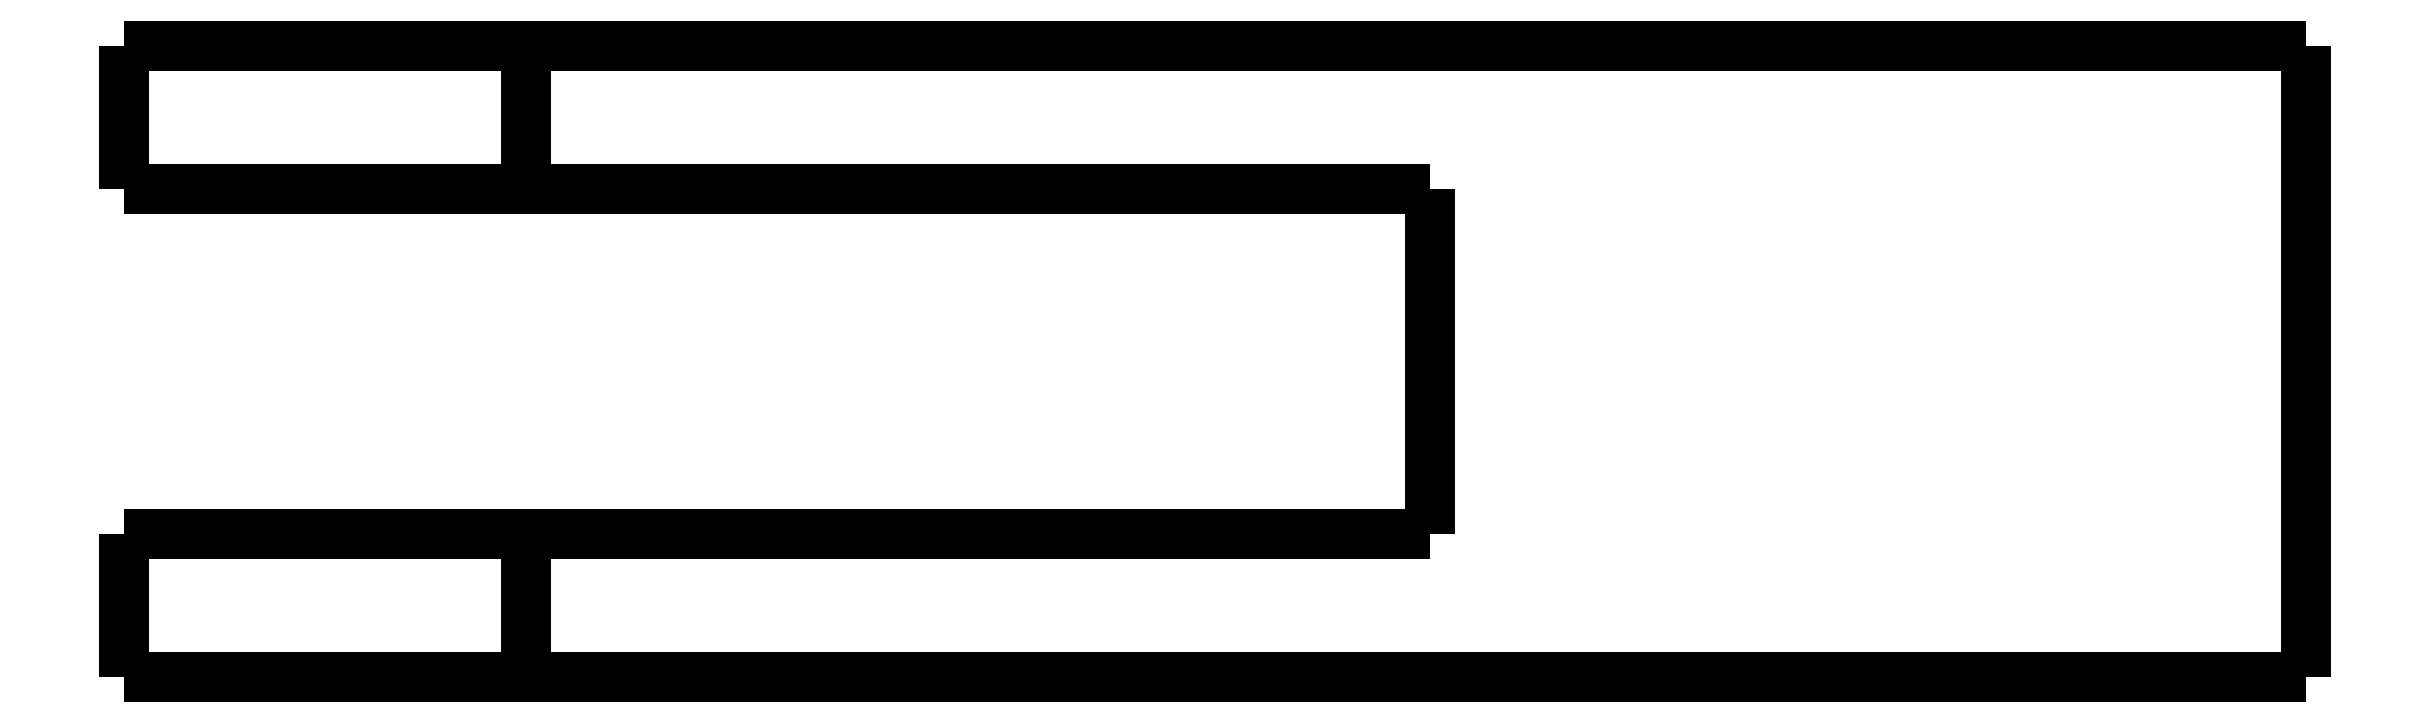
<metadata>
{"format":"dxf","ext":"dxf","renderer":"ezdxf+matplotlib","layout":"modelspace","background":"white","min_lineweight":24,"dpi":150}
</metadata>
<code>
0
SECTION
2
ENTITIES
0
LWPOLYLINE
8
0
90
51
70
0
10
-25.5
20
-5
10
-25.5
20
-4.9
10
-25.5
20
-4.8
10
-25.5
20
-4.7
10
-25.5
20
-4.6
10
-25.5
20
-4.5
10
-25.5
20
-4.4
10
-25.5
20
-4.3
10
-25.5
20
-4.2
10
-25.5
20
-4.1
10
-25.5
20
-4
10
-25.5
20
-3.9
10
-25.5
20
-3.8
10
-25.5
20
-3.7
10
-25.5
20
-3.6
10
-25.5
20
-3.5
10
-25.5
20
-3.4
10
-25.5
20
-3.3
10
-25.5
20
-3.2
10
-25.5
20
-3.1
10
-25.5
20
-3
10
-25.5
20
-2.9
10
-25.5
20
-2.8
10
-25.5
20
-2.7
10
-25.5
20
-2.6
10
-25.5
20
-2.5
10
-25.5
20
-2.4
10
-25.5
20
-2.3
10
-25.5
20
-2.2
10
-25.5
20
-2.1
10
-25.5
20
-2
10
-25.5
20
-1.9
10
-25.5
20
-1.8
10
-25.5
20
-1.7
10
-25.5
20
-1.6
10
-25.5
20
-1.5
10
-25.5
20
-1.4
10
-25.5
20
-1.3
10
-25.5
20
-1.2
10
-25.5
20
-1.1
10
-25.5
20
-1
10
-25.5
20
-0.9
10
-25.5
20
-0.8
10
-25.5
20
-0.7
10
-25.5
20
-0.6
10
-25.5
20
-0.5
10
-25.5
20
-0.4
10
-25.5
20
-0.3
10
-25.5
20
-0.2
10
-25.5
20
-0.1
10
-25.5
20
0
0
LWPOLYLINE
8
0
90
51
70
0
10
-11.5
20
-5
10
-11.5
20
-4.9
10
-11.5
20
-4.8
10
-11.5
20
-4.7
10
-11.5
20
-4.6
10
-11.5
20
-4.5
10
-11.5
20
-4.4
10
-11.5
20
-4.3
10
-11.5
20
-4.2
10
-11.5
20
-4.1
10
-11.5
20
-4
10
-11.5
20
-3.9
10
-11.5
20
-3.8
10
-11.5
20
-3.7
10
-11.5
20
-3.6
10
-11.5
20
-3.5
10
-11.5
20
-3.4
10
-11.5
20
-3.3
10
-11.5
20
-3.2
10
-11.5
20
-3.1
10
-11.5
20
-3
10
-11.5
20
-2.9
10
-11.5
20
-2.8
10
-11.5
20
-2.7
10
-11.5
20
-2.6
10
-11.5
20
-2.5
10
-11.5
20
-2.4
10
-11.5
20
-2.3
10
-11.5
20
-2.2
10
-11.5
20
-2.1
10
-11.5
20
-2
10
-11.5
20
-1.9
10
-11.5
20
-1.8
10
-11.5
20
-1.7
10
-11.5
20
-1.6
10
-11.5
20
-1.5
10
-11.5
20
-1.4
10
-11.5
20
-1.3
10
-11.5
20
-1.2
10
-11.5
20
-1.1
10
-11.5
20
-1
10
-11.5
20
-0.9
10
-11.5
20
-0.8
10
-11.5
20
-0.7
10
-11.5
20
-0.6
10
-11.5
20
-0.5
10
-11.5
20
-0.4
10
-11.5
20
-0.3
10
-11.5
20
-0.2
10
-11.5
20
-0.1
10
-11.5
20
0
0
LWPOLYLINE
8
0
90
51
70
0
10
-25.5
20
-5
10
-25.45
20
-5
10
-25.4
20
-5
10
-25.35
20
-5
10
-25.26
20
-5
10
-25.12
20
-5
10
-24.97
20
-5
10
-24.83
20
-5
10
-24.61
20
-5
10
-24.37
20
-5
10
-24.14
20
-5
10
-23.88
20
-5
10
-23.57
20
-5
10
-23.26
20
-5
10
-22.95
20
-5
10
-22.6
20
-5
10
-22.23
20
-5
10
-21.86
20
-5
10
-21.48
20
-5
10
-21.06
20
-5
10
-20.65
20
-5
10
-20.24
20
-5
10
-19.81
20
-5
10
-19.37
20
-5
10
-18.94
20
-5
10
-18.5
20
-5
10
-18.06
20
-5
10
-17.63
20
-5
10
-17.19
20
-5
10
-16.76
20
-5
10
-16.35
20
-5
10
-15.94
20
-5
10
-15.52
20
-5
10
-15.14
20
-5
10
-14.77
20
-5
10
-14.4
20
-5
10
-14.05
20
-5
10
-13.74
20
-5
10
-13.43
20
-5
10
-13.12
20
-5
10
-12.86
20
-5
10
-12.63
20
-5
10
-12.39
20
-5
10
-12.17
20
-5
10
-12.03
20
-5
10
-11.88
20
-5
10
-11.74
20
-5
10
-11.65
20
-5
10
-11.6
20
-5
10
-11.55
20
-5
10
-11.5
20
-5
0
LWPOLYLINE
8
0
90
51
70
0
10
-11.5
20
0
10
-11.55
20
0
10
-11.6
20
0
10
-11.65
20
0
10
-11.74
20
0
10
-11.88
20
0
10
-12.03
20
0
10
-12.17
20
0
10
-12.39
20
0
10
-12.63
20
0
10
-12.86
20
0
10
-13.12
20
0
10
-13.43
20
0
10
-13.74
20
0
10
-14.05
20
0
10
-14.4
20
0
10
-14.77
20
0
10
-15.14
20
0
10
-15.52
20
0
10
-15.94
20
0
10
-16.35
20
0
10
-16.76
20
0
10
-17.19
20
0
10
-17.63
20
0
10
-18.06
20
0
10
-18.5
20
0
10
-18.94
20
0
10
-19.37
20
0
10
-19.81
20
0
10
-20.24
20
0
10
-20.65
20
0
10
-21.06
20
0
10
-21.48
20
0
10
-21.86
20
0
10
-22.23
20
0
10
-22.6
20
0
10
-22.95
20
0
10
-23.26
20
0
10
-23.57
20
0
10
-23.88
20
0
10
-24.14
20
0
10
-24.37
20
0
10
-24.61
20
0
10
-24.83
20
0
10
-24.97
20
0
10
-25.12
20
0
10
-25.26
20
0
10
-25.35
20
0
10
-25.4
20
0
10
-25.45
20
0
10
-25.5
20
0
0
LWPOLYLINE
8
0
90
51
70
0
10
50.5
20
-22
10
50.5
20
-21.56
10
50.5
20
-21.12
10
50.5
20
-20.68
10
50.5
20
-20.24
10
50.5
20
-19.8
10
50.5
20
-19.36
10
50.5
20
-18.92
10
50.5
20
-18.48
10
50.5
20
-18.04
10
50.5
20
-17.6
10
50.5
20
-17.16
10
50.5
20
-16.72
10
50.5
20
-16.28
10
50.5
20
-15.84
10
50.5
20
-15.4
10
50.5
20
-14.96
10
50.5
20
-14.52
10
50.5
20
-14.08
10
50.5
20
-13.64
10
50.5
20
-13.2
10
50.5
20
-12.76
10
50.5
20
-12.32
10
50.5
20
-11.88
10
50.5
20
-11.44
10
50.5
20
-11
10
50.5
20
-10.56
10
50.5
20
-10.12
10
50.5
20
-9.68
10
50.5
20
-9.24
10
50.5
20
-8.8
10
50.5
20
-8.36
10
50.5
20
-7.92
10
50.5
20
-7.48
10
50.5
20
-7.04
10
50.5
20
-6.6
10
50.5
20
-6.16
10
50.5
20
-5.72
10
50.5
20
-5.28
10
50.5
20
-4.84
10
50.5
20
-4.4
10
50.5
20
-3.96
10
50.5
20
-3.52
10
50.5
20
-3.08
10
50.5
20
-2.64
10
50.5
20
-2.2
10
50.5
20
-1.76
10
50.5
20
-1.32
10
50.5
20
-0.88
10
50.5
20
-0.44
10
50.5
20
0
0
LWPOLYLINE
8
0
90
51
70
0
10
-11.5
20
-5
10
-10.87
20
-5
10
-10.24
20
-5
10
-9.61
20
-5
10
-8.98
20
-5
10
-8.35
20
-5
10
-7.72
20
-5
10
-7.09
20
-5
10
-6.46
20
-5
10
-5.83
20
-5
10
-5.2
20
-5
10
-4.57
20
-5
10
-3.94
20
-5
10
-3.31
20
-5
10
-2.68
20
-5
10
-2.05
20
-5
10
-1.42
20
-5
10
-0.79
20
-5
10
-0.16
20
-5
10
0.47
20
-5
10
1.1
20
-5
10
1.73
20
-5
10
2.36
20
-5
10
2.99
20
-5
10
3.62
20
-5
10
4.25
20
-5
10
4.88
20
-5
10
5.51
20
-5
10
6.14
20
-5
10
6.77
20
-5
10
7.4
20
-5
10
8.03
20
-5
10
8.66
20
-5
10
9.29
20
-5
10
9.92
20
-5
10
10.55
20
-5
10
11.18
20
-5
10
11.81
20
-5
10
12.44
20
-5
10
13.07
20
-5
10
13.7
20
-5
10
14.33
20
-5
10
14.96
20
-5
10
15.59
20
-5
10
16.22
20
-5
10
16.85
20
-5
10
17.48
20
-5
10
18.11
20
-5
10
18.74
20
-5
10
19.37
20
-5
10
20
20
-5
0
LWPOLYLINE
8
0
90
51
70
0
10
20
20
-5
10
20
20
-5.24
10
20
20
-5.48
10
20
20
-5.72
10
20
20
-5.96
10
20
20
-6.2
10
20
20
-6.44
10
20
20
-6.68
10
20
20
-6.92
10
20
20
-7.16
10
20
20
-7.4
10
20
20
-7.64
10
20
20
-7.88
10
20
20
-8.12
10
20
20
-8.36
10
20
20
-8.6
10
20
20
-8.84
10
20
20
-9.08
10
20
20
-9.32
10
20
20
-9.56
10
20
20
-9.8
10
20
20
-10.04
10
20
20
-10.28
10
20
20
-10.52
10
20
20
-10.76
10
20
20
-11
10
20
20
-11.24
10
20
20
-11.48
10
20
20
-11.72
10
20
20
-11.96
10
20
20
-12.2
10
20
20
-12.44
10
20
20
-12.68
10
20
20
-12.92
10
20
20
-13.16
10
20
20
-13.4
10
20
20
-13.64
10
20
20
-13.88
10
20
20
-14.12
10
20
20
-14.36
10
20
20
-14.6
10
20
20
-14.84
10
20
20
-15.08
10
20
20
-15.32
10
20
20
-15.56
10
20
20
-15.8
10
20
20
-16.04
10
20
20
-16.28
10
20
20
-16.52
10
20
20
-16.76
10
20
20
-17
0
LWPOLYLINE
8
0
90
51
70
0
10
20
20
-17
10
19.37
20
-17
10
18.74
20
-17
10
18.11
20
-17
10
17.48
20
-17
10
16.85
20
-17
10
16.22
20
-17
10
15.59
20
-17
10
14.96
20
-17
10
14.33
20
-17
10
13.7
20
-17
10
13.07
20
-17
10
12.44
20
-17
10
11.81
20
-17
10
11.18
20
-17
10
10.55
20
-17
10
9.92
20
-17
10
9.29
20
-17
10
8.66
20
-17
10
8.03
20
-17
10
7.4
20
-17
10
6.77
20
-17
10
6.14
20
-17
10
5.51
20
-17
10
4.88
20
-17
10
4.25
20
-17
10
3.62
20
-17
10
2.99
20
-17
10
2.36
20
-17
10
1.73
20
-17
10
1.1
20
-17
10
0.47
20
-17
10
-0.16
20
-17
10
-0.79
20
-17
10
-1.42
20
-17
10
-2.05
20
-17
10
-2.68
20
-17
10
-3.31
20
-17
10
-3.94
20
-17
10
-4.57
20
-17
10
-5.2
20
-17
10
-5.83
20
-17
10
-6.46
20
-17
10
-7.09
20
-17
10
-7.72
20
-17
10
-8.35
20
-17
10
-8.98
20
-17
10
-9.61
20
-17
10
-10.24
20
-17
10
-10.87
20
-17
10
-11.5
20
-17
0
LWPOLYLINE
8
0
90
51
70
0
10
50.5
20
-22
10
49.26
20
-22
10
48.02
20
-22
10
46.78
20
-22
10
45.54
20
-22
10
44.3
20
-22
10
43.06
20
-22
10
41.82
20
-22
10
40.58
20
-22
10
39.34
20
-22
10
38.1
20
-22
10
36.86
20
-22
10
35.62
20
-22
10
34.38
20
-22
10
33.14
20
-22
10
31.9
20
-22
10
30.66
20
-22
10
29.42
20
-22
10
28.18
20
-22
10
26.94
20
-22
10
25.7
20
-22
10
24.46
20
-22
10
23.22
20
-22
10
21.98
20
-22
10
20.74
20
-22
10
19.5
20
-22
10
18.26
20
-22
10
17.02
20
-22
10
15.78
20
-22
10
14.54
20
-22
10
13.3
20
-22
10
12.06
20
-22
10
10.82
20
-22
10
9.58
20
-22
10
8.34
20
-22
10
7.1
20
-22
10
5.86
20
-22
10
4.62
20
-22
10
3.38
20
-22
10
2.14
20
-22
10
0.9
20
-22
10
-0.34
20
-22
10
-1.58
20
-22
10
-2.82
20
-22
10
-4.06
20
-22
10
-5.3
20
-22
10
-6.54
20
-22
10
-7.78
20
-22
10
-9.02
20
-22
10
-10.26
20
-22
10
-11.5
20
-22
0
LWPOLYLINE
8
0
90
51
70
0
10
50.5
20
0
10
49.26
20
0
10
48.02
20
0
10
46.78
20
0
10
45.54
20
0
10
44.3
20
0
10
43.06
20
0
10
41.82
20
0
10
40.58
20
0
10
39.34
20
0
10
38.1
20
0
10
36.86
20
0
10
35.62
20
0
10
34.38
20
0
10
33.14
20
0
10
31.9
20
0
10
30.66
20
0
10
29.42
20
0
10
28.18
20
0
10
26.94
20
0
10
25.7
20
0
10
24.46
20
0
10
23.22
20
0
10
21.98
20
0
10
20.74
20
0
10
19.5
20
0
10
18.26
20
0
10
17.02
20
0
10
15.78
20
0
10
14.54
20
0
10
13.3
20
0
10
12.06
20
0
10
10.82
20
0
10
9.58
20
0
10
8.34
20
0
10
7.1
20
0
10
5.86
20
0
10
4.62
20
0
10
3.38
20
0
10
2.14
20
0
10
0.9
20
0
10
-0.34
20
0
10
-1.58
20
0
10
-2.82
20
0
10
-4.06
20
0
10
-5.3
20
0
10
-6.54
20
0
10
-7.78
20
0
10
-9.02
20
0
10
-10.26
20
0
10
-11.5
20
0
0
LWPOLYLINE
8
0
90
51
70
0
10
-11.5
20
-22
10
-11.5
20
-21.9
10
-11.5
20
-21.8
10
-11.5
20
-21.7
10
-11.5
20
-21.6
10
-11.5
20
-21.5
10
-11.5
20
-21.4
10
-11.5
20
-21.3
10
-11.5
20
-21.2
10
-11.5
20
-21.1
10
-11.5
20
-21
10
-11.5
20
-20.9
10
-11.5
20
-20.8
10
-11.5
20
-20.7
10
-11.5
20
-20.6
10
-11.5
20
-20.5
10
-11.5
20
-20.4
10
-11.5
20
-20.3
10
-11.5
20
-20.2
10
-11.5
20
-20.1
10
-11.5
20
-20
10
-11.5
20
-19.9
10
-11.5
20
-19.8
10
-11.5
20
-19.7
10
-11.5
20
-19.6
10
-11.5
20
-19.5
10
-11.5
20
-19.4
10
-11.5
20
-19.3
10
-11.5
20
-19.2
10
-11.5
20
-19.1
10
-11.5
20
-19
10
-11.5
20
-18.9
10
-11.5
20
-18.8
10
-11.5
20
-18.7
10
-11.5
20
-18.6
10
-11.5
20
-18.5
10
-11.5
20
-18.4
10
-11.5
20
-18.3
10
-11.5
20
-18.2
10
-11.5
20
-18.1
10
-11.5
20
-18
10
-11.5
20
-17.9
10
-11.5
20
-17.8
10
-11.5
20
-17.7
10
-11.5
20
-17.6
10
-11.5
20
-17.5
10
-11.5
20
-17.4
10
-11.5
20
-17.3
10
-11.5
20
-17.2
10
-11.5
20
-17.1
10
-11.5
20
-17
0
LWPOLYLINE
8
0
90
51
70
0
10
-11.5
20
-17
10
-11.55
20
-17
10
-11.6
20
-17
10
-11.65
20
-17
10
-11.74
20
-17
10
-11.88
20
-17
10
-12.03
20
-17
10
-12.17
20
-17
10
-12.39
20
-17
10
-12.63
20
-17
10
-12.86
20
-17
10
-13.12
20
-17
10
-13.43
20
-17
10
-13.74
20
-17
10
-14.05
20
-17
10
-14.4
20
-17
10
-14.77
20
-17
10
-15.14
20
-17
10
-15.52
20
-17
10
-15.94
20
-17
10
-16.35
20
-17
10
-16.76
20
-17
10
-17.19
20
-17
10
-17.63
20
-17
10
-18.06
20
-17
10
-18.5
20
-17
10
-18.94
20
-17
10
-19.37
20
-17
10
-19.81
20
-17
10
-20.24
20
-17
10
-20.65
20
-17
10
-21.06
20
-17
10
-21.48
20
-17
10
-21.86
20
-17
10
-22.23
20
-17
10
-22.6
20
-17
10
-22.95
20
-17
10
-23.26
20
-17
10
-23.57
20
-17
10
-23.88
20
-17
10
-24.14
20
-17
10
-24.37
20
-17
10
-24.61
20
-17
10
-24.83
20
-17
10
-24.97
20
-17
10
-25.12
20
-17
10
-25.26
20
-17
10
-25.35
20
-17
10
-25.4
20
-17
10
-25.45
20
-17
10
-25.5
20
-17
0
LWPOLYLINE
8
0
90
51
70
0
10
-25.5
20
-22
10
-25.5
20
-21.9
10
-25.5
20
-21.8
10
-25.5
20
-21.7
10
-25.5
20
-21.6
10
-25.5
20
-21.5
10
-25.5
20
-21.4
10
-25.5
20
-21.3
10
-25.5
20
-21.2
10
-25.5
20
-21.1
10
-25.5
20
-21
10
-25.5
20
-20.9
10
-25.5
20
-20.8
10
-25.5
20
-20.7
10
-25.5
20
-20.6
10
-25.5
20
-20.5
10
-25.5
20
-20.4
10
-25.5
20
-20.3
10
-25.5
20
-20.2
10
-25.5
20
-20.1
10
-25.5
20
-20
10
-25.5
20
-19.9
10
-25.5
20
-19.8
10
-25.5
20
-19.7
10
-25.5
20
-19.6
10
-25.5
20
-19.5
10
-25.5
20
-19.4
10
-25.5
20
-19.3
10
-25.5
20
-19.2
10
-25.5
20
-19.1
10
-25.5
20
-19
10
-25.5
20
-18.9
10
-25.5
20
-18.8
10
-25.5
20
-18.7
10
-25.5
20
-18.6
10
-25.5
20
-18.5
10
-25.5
20
-18.4
10
-25.5
20
-18.3
10
-25.5
20
-18.2
10
-25.5
20
-18.1
10
-25.5
20
-18
10
-25.5
20
-17.9
10
-25.5
20
-17.8
10
-25.5
20
-17.7
10
-25.5
20
-17.6
10
-25.5
20
-17.5
10
-25.5
20
-17.4
10
-25.5
20
-17.3
10
-25.5
20
-17.2
10
-25.5
20
-17.1
10
-25.5
20
-17
0
LWPOLYLINE
8
0
90
51
70
0
10
-11.5
20
-22
10
-11.55
20
-22
10
-11.6
20
-22
10
-11.65
20
-22
10
-11.74
20
-22
10
-11.88
20
-22
10
-12.03
20
-22
10
-12.17
20
-22
10
-12.39
20
-22
10
-12.63
20
-22
10
-12.86
20
-22
10
-13.12
20
-22
10
-13.43
20
-22
10
-13.74
20
-22
10
-14.05
20
-22
10
-14.4
20
-22
10
-14.77
20
-22
10
-15.14
20
-22
10
-15.52
20
-22
10
-15.94
20
-22
10
-16.35
20
-22
10
-16.76
20
-22
10
-17.19
20
-22
10
-17.63
20
-22
10
-18.06
20
-22
10
-18.5
20
-22
10
-18.94
20
-22
10
-19.37
20
-22
10
-19.81
20
-22
10
-20.24
20
-22
10
-20.65
20
-22
10
-21.06
20
-22
10
-21.48
20
-22
10
-21.86
20
-22
10
-22.23
20
-22
10
-22.6
20
-22
10
-22.95
20
-22
10
-23.26
20
-22
10
-23.57
20
-22
10
-23.88
20
-22
10
-24.14
20
-22
10
-24.37
20
-22
10
-24.61
20
-22
10
-24.83
20
-22
10
-24.97
20
-22
10
-25.12
20
-22
10
-25.26
20
-22
10
-25.35
20
-22
10
-25.4
20
-22
10
-25.45
20
-22
10
-25.5
20
-22
0
ENDSEC
0
EOF

</code>
